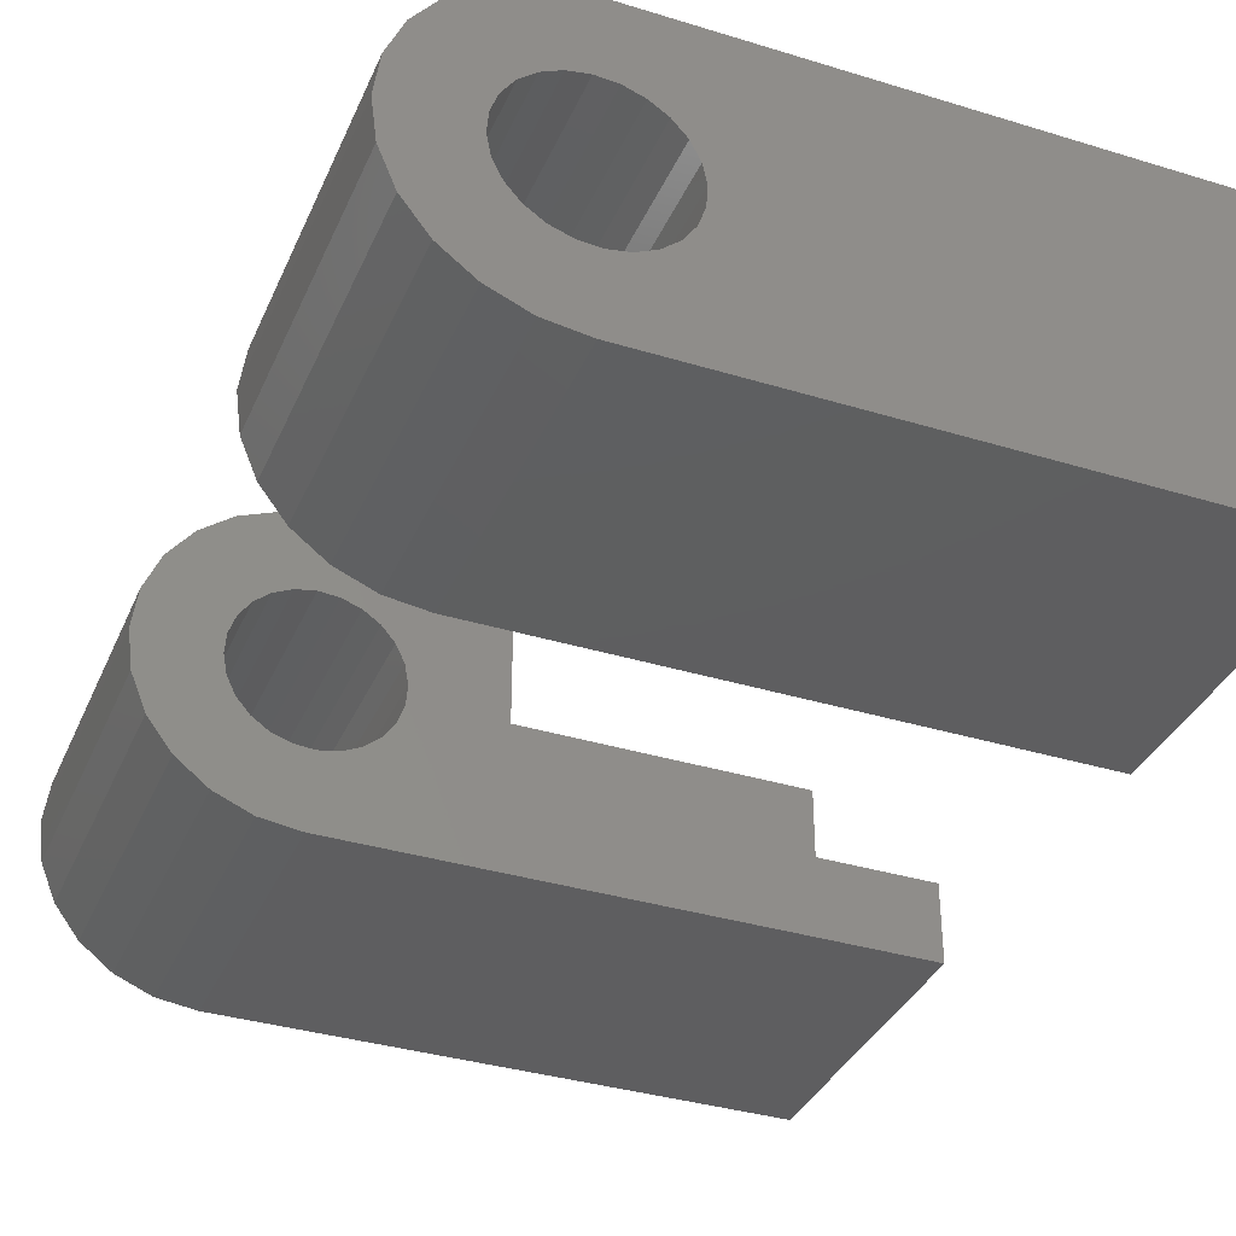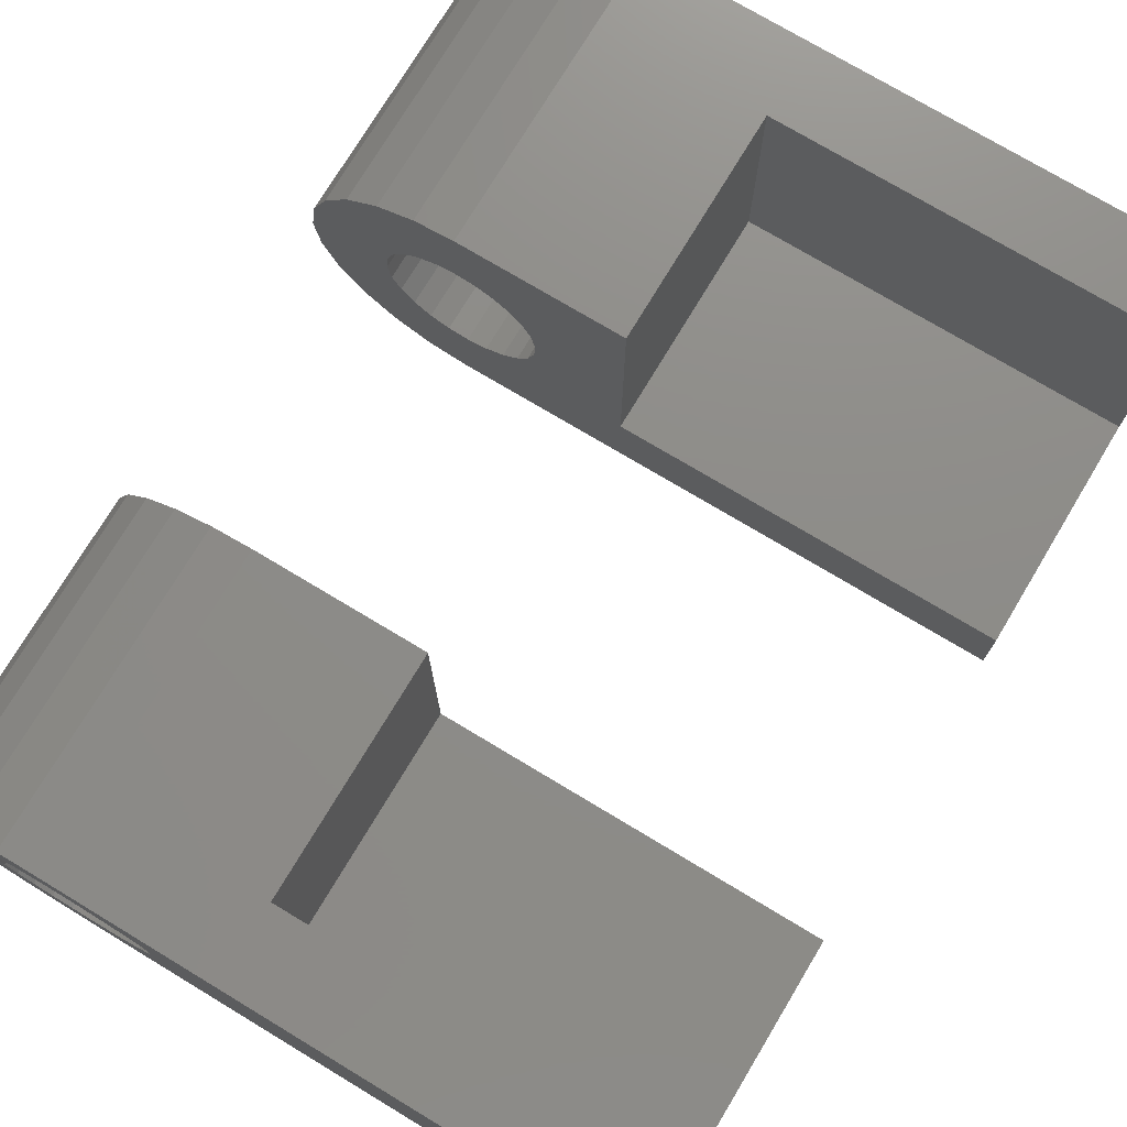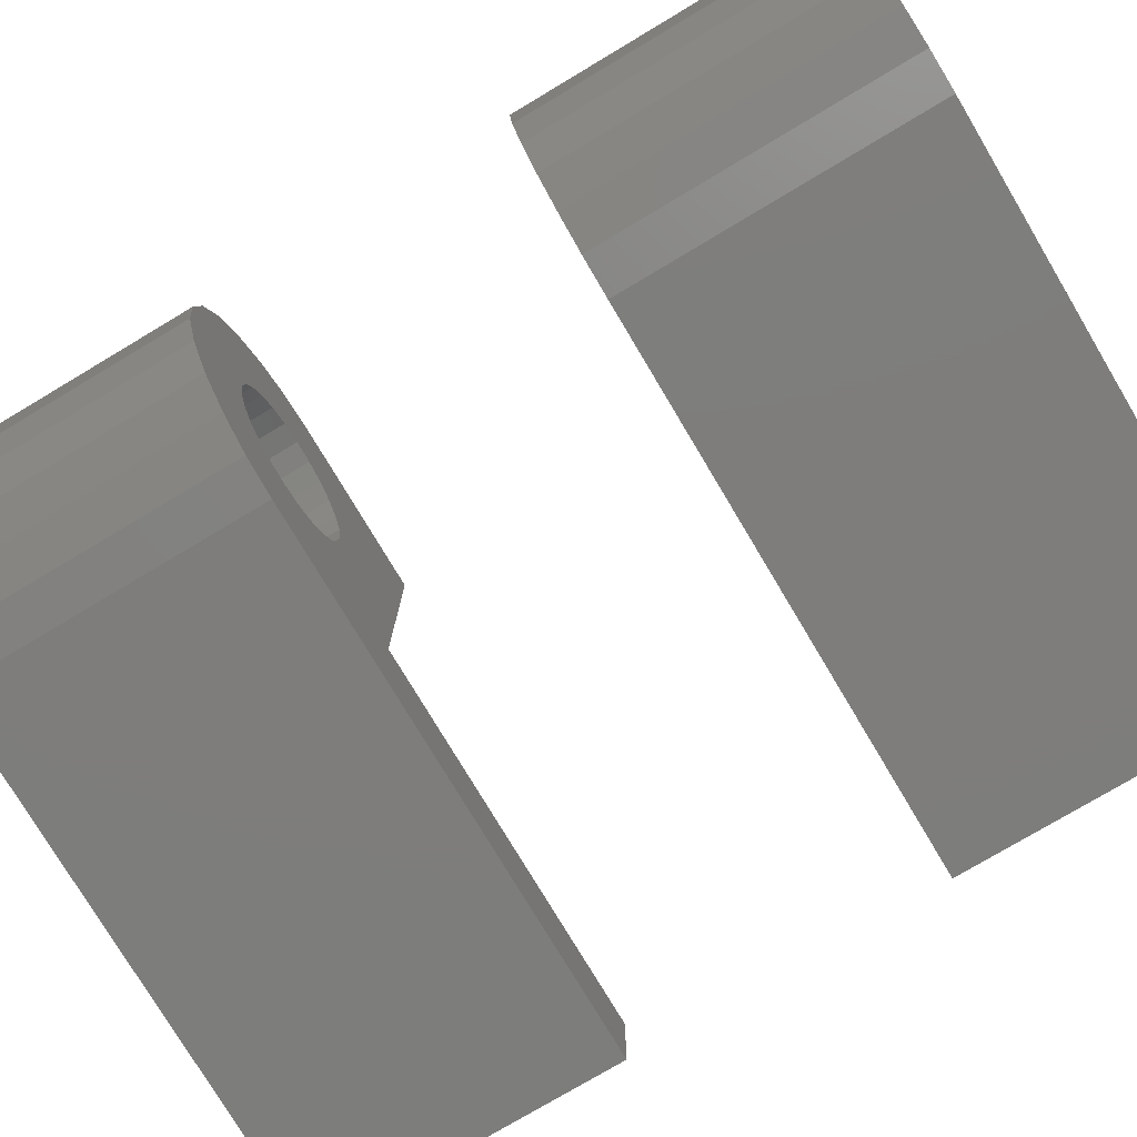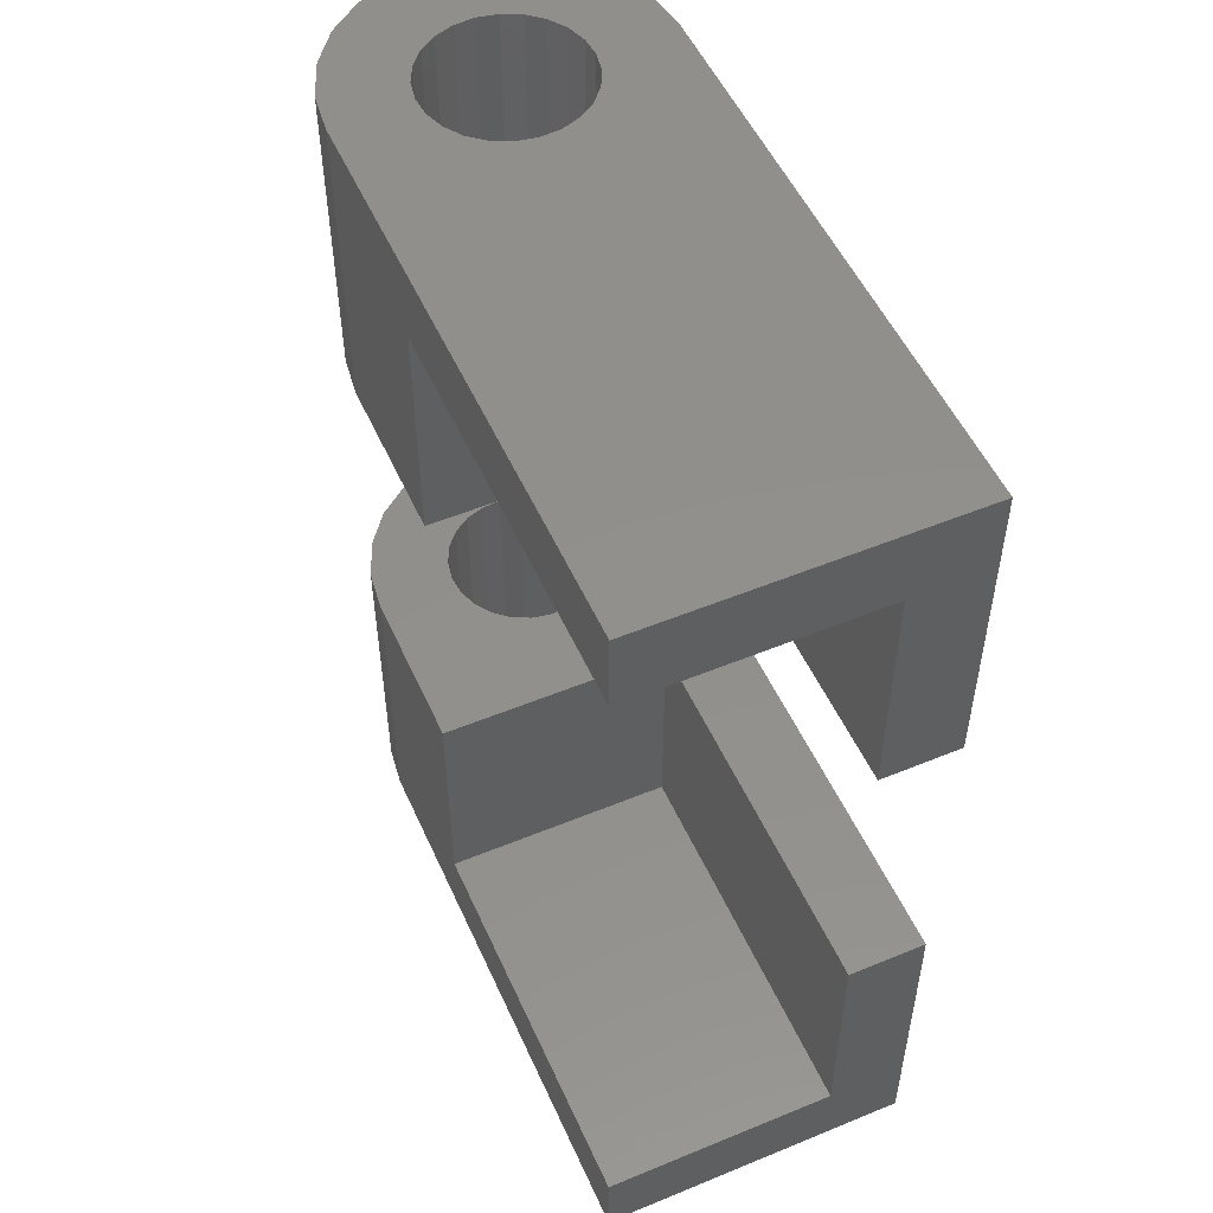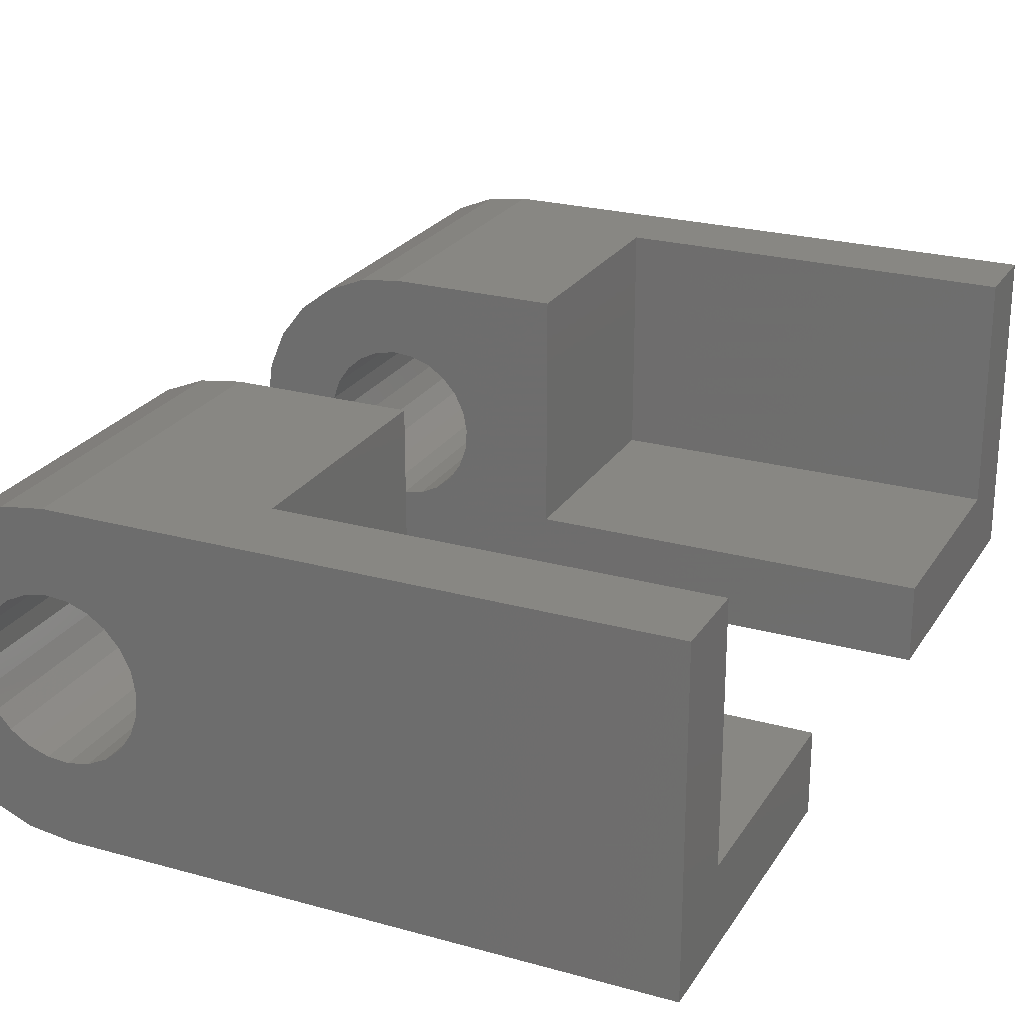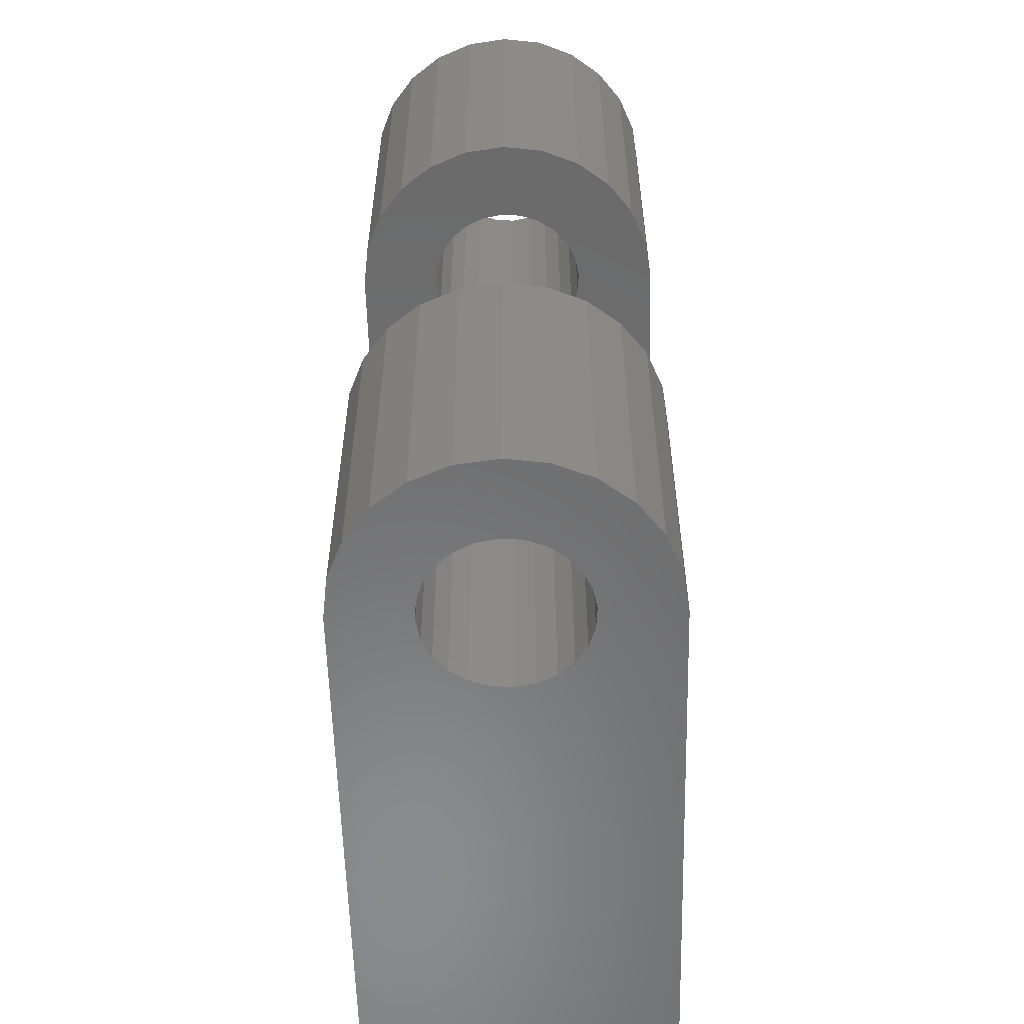
<metadata>
{"format":"stl","ext":"stl","renderer":"f3d","projection":"perspective","resolution":1024,"background":"white","views":[{"elev":-36.1,"azim":-21.8,"up":"+Z"},{"elev":74.8,"azim":31.0,"up":"+Z"},{"elev":-77.1,"azim":-59.2,"up":"+Z"},{"elev":52.4,"azim":66.1,"up":"+Y"},{"elev":24.2,"azim":24.7,"up":"+Z"},{"elev":-56.9,"azim":-88.6,"up":"+Y"}]}
</metadata>
<code>
# stl→obj: 172 verts, 344 faces
v -7.179 -19.05 3.336
v -7.993 -6.35 3.18
v -7.993 -19.05 3.18
v -7.179 -6.35 3.336
v -8.82 -6.35 3.241
v -8.82 -19.05 3.241
v -1.347 6.35 12.7
v -8.178 19.05 12.7
v -8.178 6.35 12.7
v -1.347 15.88 12.7
v 14.53 19.05 12.7
v 14.53 15.88 12.7
v 14.53 6.35 3.175
v -1.347 15.88 3.175
v -1.347 6.35 3.175
v 14.53 15.88 3.175
v 14.53 19.05 5.854e-15
v 14.53 6.35 5.854e-15
v -11.35 19.05 6.165
v -11.29 6.35 6.992
v -11.35 6.35 6.165
v -11.29 19.05 6.992
v -11.19 19.05 5.351
v -11.19 6.35 5.351
v -10.83 19.05 4.605
v -10.83 6.35 4.605
v -10.29 19.05 3.978
v -10.29 6.35 3.978
v -9.603 6.35 3.513
v -9.603 19.05 3.513
v -8.82 6.35 3.241
v -8.82 19.05 3.241
v -7.993 6.35 3.18
v -7.993 19.05 3.18
v -7.179 6.35 3.336
v -7.179 19.05 3.336
v -6.433 6.35 3.698
v -6.433 19.05 3.698
v -5.806 6.35 4.24
v -5.806 19.05 4.24
v -5.341 19.05 4.925
v -5.341 6.35 4.925
v -5.068 19.05 5.708
v -5.068 6.35 5.708
v -5.022 19.05 6.35
v -5.022 6.35 6.35
v -5.008 19.05 6.535
v -5.008 6.35 6.535
v -9.821 19.05 0.2164
v -11.35 6.35 0.8507
v -11.35 19.05 0.8507
v -9.821 6.35 0.2164
v -12.67 6.35 1.86
v -12.67 19.05 1.86
v -13.68 19.05 3.175
v -13.68 6.35 3.175
v -14.31 19.05 4.706
v -14.31 6.35 4.706
v -14.53 19.05 6.35
v -14.53 6.35 6.35
v -14.31 19.05 7.994
v -14.31 6.35 7.994
v -13.68 19.05 9.525
v -13.68 6.35 9.525
v -11.35 6.35 11.85
v -12.67 19.05 10.84
v -12.67 6.35 10.84
v -11.35 19.05 11.85
v -8.178 19.05 7.05e-16
v -8.178 6.35 7.05e-16
v -5.164 6.35 7.349
v -5.526 6.35 8.095
v -6.068 6.35 8.722
v -6.753 6.35 9.187
v -7.536 6.35 9.459
v -8.363 6.35 9.52
v -9.821 6.35 12.48
v -11.02 6.35 7.775
v -10.55 6.35 8.46
v -9.923 6.35 9.002
v -9.177 6.35 9.364
v -11.02 19.05 7.775
v -10.55 19.05 8.46
v -9.923 19.05 9.002
v -9.177 19.05 9.364
v -8.363 19.05 9.52
v -5.164 19.05 7.349
v -5.526 19.05 8.095
v -6.068 19.05 8.722
v -6.753 19.05 9.187
v -7.536 19.05 9.459
v -9.821 19.05 12.48
v -9.821 -19.05 12.48
v -11.35 -6.35 11.85
v -11.35 -19.05 11.85
v -9.821 -6.35 12.48
v -8.178 -19.05 12.7
v -8.178 -6.35 12.7
v -9.923 -6.35 9.002
v -10.55 -19.05 8.46
v -10.55 -6.35 8.46
v -9.923 -19.05 9.002
v -9.177 -6.35 9.364
v -9.177 -19.05 9.364
v -8.363 -6.35 9.52
v -8.363 -19.05 9.52
v -7.536 -6.35 9.459
v -7.536 -19.05 9.459
v -6.753 -6.35 9.187
v -6.753 -19.05 9.187
v -6.068 -6.35 8.722
v -6.068 -19.05 8.722
v -5.526 -19.05 8.095
v -5.526 -6.35 8.095
v -5.164 -19.05 7.349
v -5.164 -6.35 7.349
v -5.008 -19.05 6.535
v -5.008 -6.35 6.535
v -9.603 -6.35 3.513
v -9.603 -19.05 3.513
v -6.433 -19.05 3.698
v -6.433 -6.35 3.698
v -5.806 -19.05 4.24
v -5.806 -6.35 4.24
v -5.341 -6.35 4.925
v -5.341 -19.05 4.925
v -5.068 -6.35 5.708
v -5.068 -19.05 5.708
v -5.022 -6.35 6.35
v -5.022 -19.05 6.35
v -9.821 -6.35 0.2164
v -11.35 -19.05 0.8507
v -11.35 -6.35 0.8507
v -9.821 -19.05 0.2164
v -12.67 -19.05 1.86
v -12.67 -6.35 1.86
v -13.68 -6.35 3.175
v -13.68 -19.05 3.175
v -14.31 -6.35 4.706
v -14.31 -19.05 4.706
v -14.53 -6.35 6.35
v -14.53 -19.05 6.35
v -14.31 -6.35 7.994
v -14.31 -19.05 7.994
v -13.68 -6.35 9.525
v -13.68 -19.05 9.525
v -12.67 -6.35 10.84
v -12.67 -19.05 10.84
v -8.178 -6.35 0
v -8.178 -19.05 0
v -1.347 -6.35 3.175
v -10.29 -6.35 3.978
v -10.83 -6.35 4.605
v -11.19 -6.35 5.351
v -11.35 -6.35 6.165
v -11.29 -6.35 6.992
v -11.02 -6.35 7.775
v -1.347 -6.35 12.7
v 14.53 -6.35 5.854e-15
v 14.53 -6.35 3.175
v -11.02 -19.05 7.775
v -11.29 -19.05 6.992
v -1.347 -15.88 12.7
v 14.53 -15.88 3.175
v -1.347 -15.88 3.175
v 14.53 -15.88 12.7
v 14.53 -19.05 5.854e-15
v 14.53 -19.05 12.7
v -10.29 -19.05 3.978
v -10.83 -19.05 4.605
v -11.19 -19.05 5.351
v -11.35 -19.05 6.165
f 1 2 3
f 2 1 4
f 3 5 6
f 5 3 2
f 7 8 9
f 8 7 10
f 8 10 11
f 11 10 12
f 13 14 15
f 14 13 16
f 17 13 18
f 13 17 16
f 16 17 12
f 12 17 11
f 19 20 21
f 20 19 22
f 23 21 24
f 21 23 19
f 25 24 26
f 24 25 23
f 27 26 28
f 26 27 25
f 29 27 28
f 27 29 30
f 31 30 29
f 30 31 32
f 33 32 31
f 32 33 34
f 35 34 33
f 34 35 36
f 37 36 35
f 36 37 38
f 39 38 37
f 38 39 40
f 41 39 42
f 39 41 40
f 43 42 44
f 42 43 41
f 45 44 46
f 44 45 43
f 47 46 48
f 46 47 45
f 49 50 51
f 50 49 52
f 51 53 54
f 53 51 50
f 55 53 56
f 53 55 54
f 57 56 58
f 56 57 55
f 59 58 60
f 58 59 57
f 61 60 62
f 60 61 59
f 63 62 64
f 62 63 61
f 65 66 67
f 66 65 68
f 66 64 67
f 64 66 63
f 69 52 49
f 52 69 70
f 15 56 53
f 56 15 33
f 33 15 35
f 35 15 37
f 37 15 39
f 39 15 42
f 42 15 7
f 42 7 44
f 44 7 46
f 46 7 48
f 48 7 71
f 71 7 72
f 72 7 73
f 73 7 74
f 74 7 75
f 75 7 76
f 76 7 64
f 64 7 67
f 67 7 65
f 65 7 77
f 77 7 9
f 56 31 58
f 31 56 33
f 58 31 29
f 58 29 28
f 58 28 26
f 58 26 24
f 58 24 60
f 60 24 21
f 60 21 20
f 60 20 62
f 62 20 78
f 62 78 79
f 62 79 64
f 64 79 80
f 64 80 81
f 64 81 76
f 18 52 70
f 52 18 13
f 52 13 50
f 50 13 53
f 53 13 15
f 22 78 20
f 78 22 82
f 82 79 78
f 79 82 83
f 16 10 14
f 10 16 12
f 14 7 15
f 7 14 10
f 17 70 69
f 70 17 18
f 55 32 34
f 32 55 57
f 32 57 30
f 30 57 27
f 27 57 25
f 25 57 23
f 23 57 59
f 23 59 19
f 19 59 22
f 22 59 61
f 22 61 82
f 82 61 83
f 83 61 63
f 83 63 84
f 84 63 85
f 85 63 86
f 49 17 69
f 17 49 11
f 11 49 51
f 11 51 36
f 36 51 54
f 36 54 34
f 34 54 55
f 11 36 38
f 11 38 40
f 11 40 41
f 11 41 43
f 11 43 45
f 11 45 47
f 11 47 87
f 11 87 88
f 11 88 89
f 11 89 90
f 11 90 91
f 11 91 86
f 11 86 63
f 11 63 66
f 11 66 68
f 11 68 92
f 11 92 8
f 93 94 95
f 94 93 96
f 97 96 93
f 96 97 98
f 99 100 101
f 100 99 102
f 103 102 99
f 102 103 104
f 105 104 103
f 104 105 106
f 107 106 105
f 106 107 108
f 109 108 107
f 108 109 110
f 111 110 109
f 110 111 112
f 111 113 112
f 113 111 114
f 114 115 113
f 115 114 116
f 116 117 115
f 117 116 118
f 6 119 120
f 119 6 5
f 121 4 1
f 4 121 122
f 123 122 121
f 122 123 124
f 125 123 126
f 123 125 124
f 127 126 128
f 126 127 125
f 129 128 130
f 128 129 127
f 118 130 117
f 130 118 129
f 131 132 133
f 132 131 134
f 133 135 136
f 135 133 132
f 137 135 138
f 135 137 136
f 139 138 140
f 138 139 137
f 141 140 142
f 140 141 139
f 143 142 144
f 142 143 141
f 145 144 146
f 144 145 143
f 95 147 148
f 147 95 94
f 149 134 131
f 134 149 150
f 137 2 151
f 2 137 5
f 5 137 139
f 5 139 119
f 119 139 152
f 152 139 153
f 153 139 154
f 154 139 141
f 154 141 155
f 155 141 156
f 156 141 143
f 156 143 157
f 157 143 101
f 101 143 145
f 101 145 99
f 99 145 103
f 103 145 105
f 151 125 158
f 125 151 124
f 124 151 122
f 122 151 4
f 4 151 2
f 158 125 127
f 158 127 129
f 158 129 118
f 158 118 116
f 158 116 114
f 158 114 111
f 158 111 109
f 158 109 107
f 158 107 105
f 158 105 145
f 158 145 147
f 158 147 94
f 158 94 96
f 158 96 98
f 131 159 149
f 159 131 160
f 160 131 133
f 160 133 136
f 160 136 151
f 151 136 137
f 156 161 162
f 161 156 157
f 157 100 161
f 100 157 101
f 163 164 165
f 164 163 166
f 151 163 165
f 163 151 158
f 159 150 149
f 150 159 167
f 167 134 150
f 134 167 168
f 134 168 132
f 132 168 1
f 132 1 135
f 135 1 3
f 135 3 138
f 1 168 121
f 121 168 123
f 123 168 126
f 126 168 128
f 128 168 130
f 130 168 117
f 117 168 115
f 115 168 113
f 113 168 112
f 112 168 110
f 110 168 108
f 108 168 106
f 106 168 146
f 146 168 148
f 148 168 95
f 95 168 93
f 93 168 97
f 138 6 140
f 6 138 3
f 140 6 120
f 140 120 169
f 140 169 170
f 140 170 171
f 140 171 142
f 142 171 172
f 142 172 162
f 142 162 144
f 144 162 161
f 144 161 100
f 144 100 146
f 146 100 102
f 146 102 104
f 146 104 106
f 120 152 169
f 152 120 119
f 158 98 163
f 97 163 98
f 163 97 168
f 163 168 166
f 164 151 165
f 151 164 160
f 167 164 168
f 164 167 159
f 164 159 160
f 166 168 164
f 155 162 172
f 162 155 156
f 154 172 171
f 172 154 155
f 153 171 170
f 171 153 154
f 152 170 169
f 170 152 153
f 147 146 148
f 146 147 145
f 77 68 65
f 68 77 92
f 9 92 77
f 92 9 8
f 84 79 83
f 79 84 80
f 85 80 84
f 80 85 81
f 86 81 85
f 81 86 76
f 91 76 86
f 76 91 75
f 90 75 91
f 75 90 74
f 89 74 90
f 74 89 73
f 89 72 73
f 72 89 88
f 88 71 72
f 71 88 87
f 87 48 71
f 48 87 47

</code>
